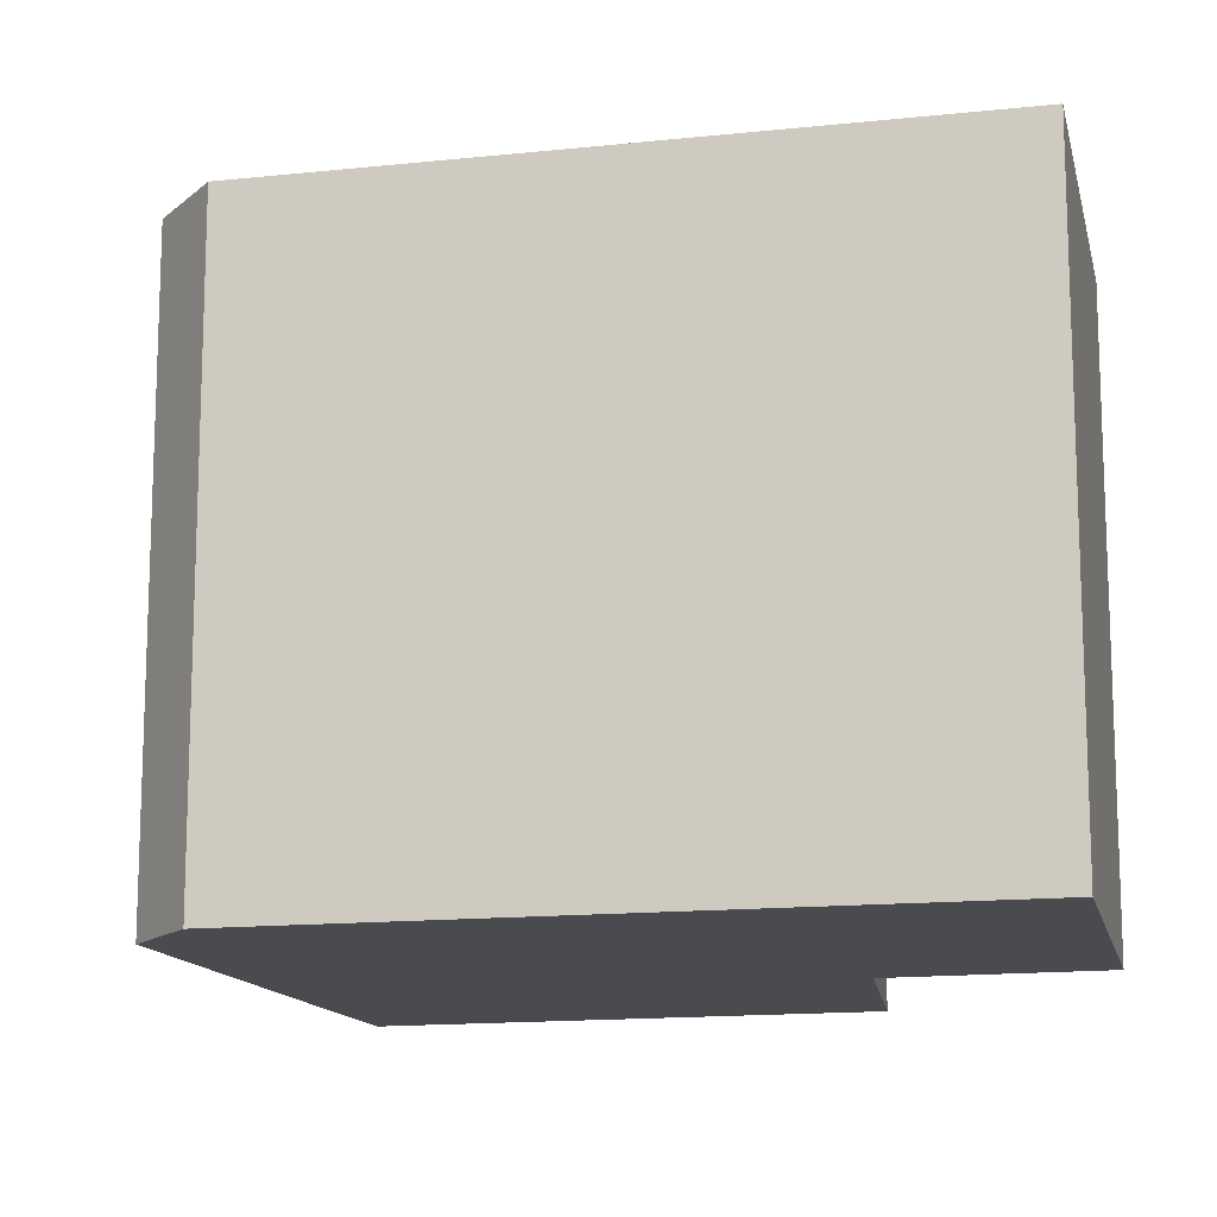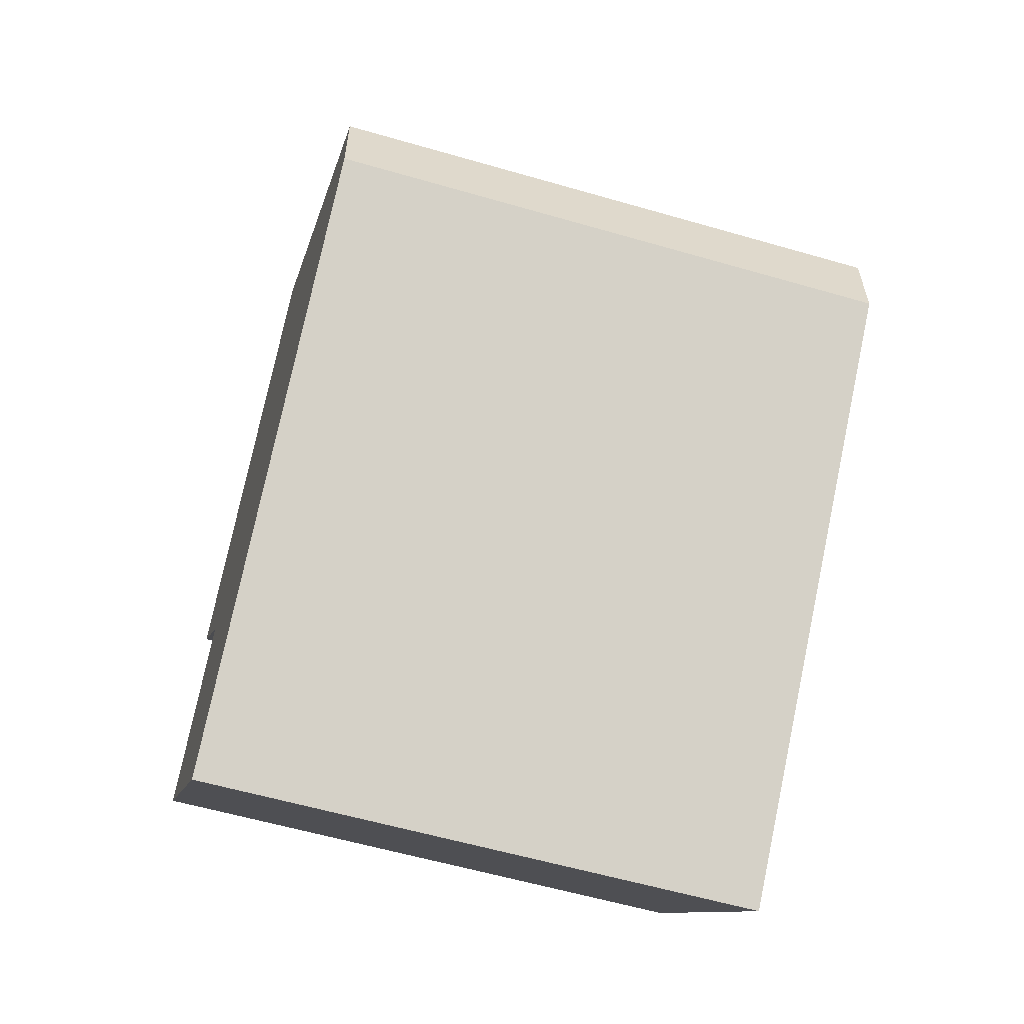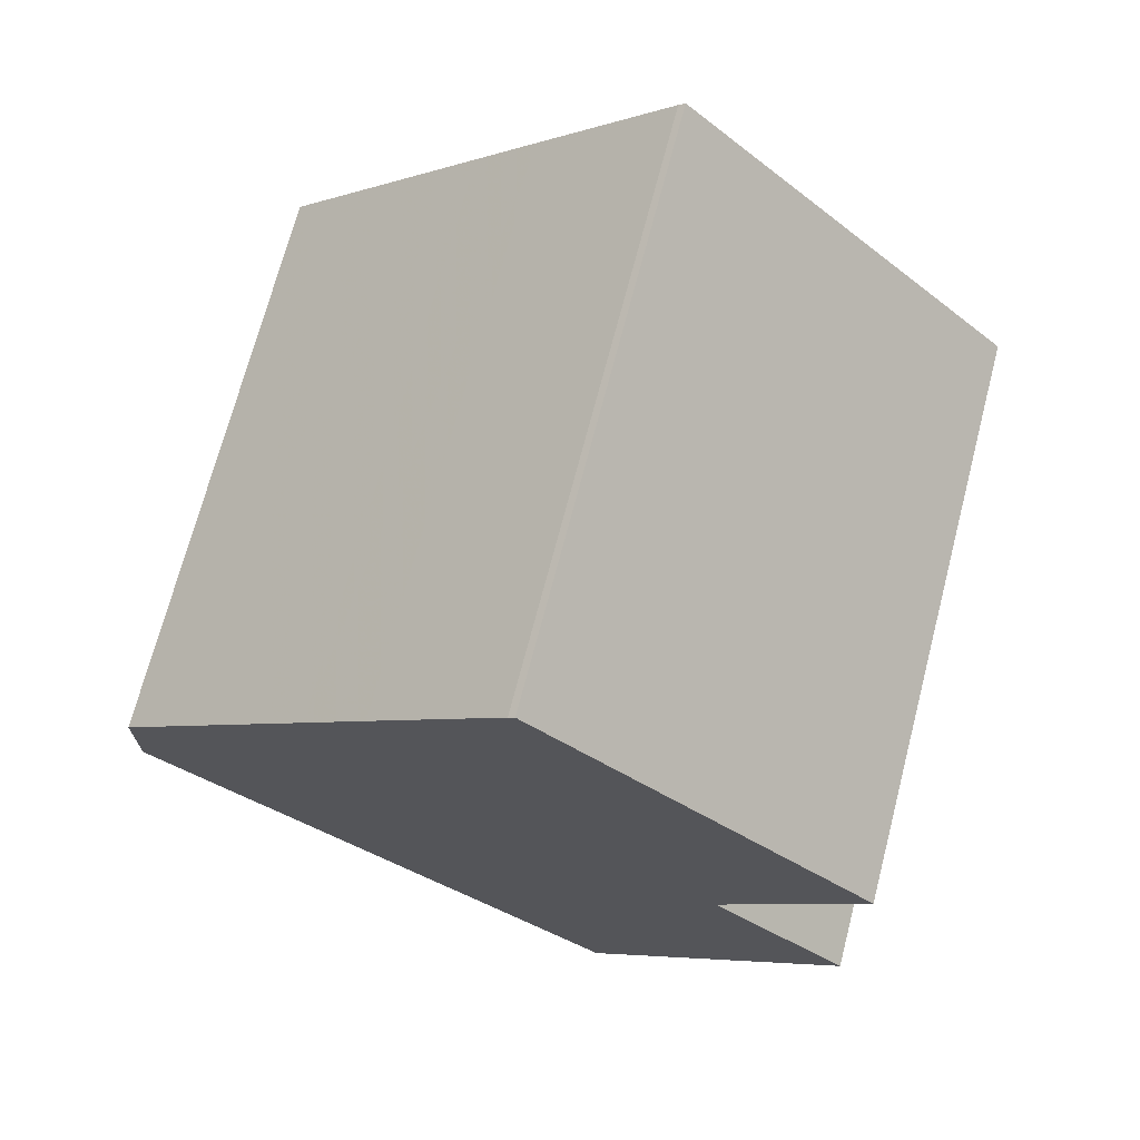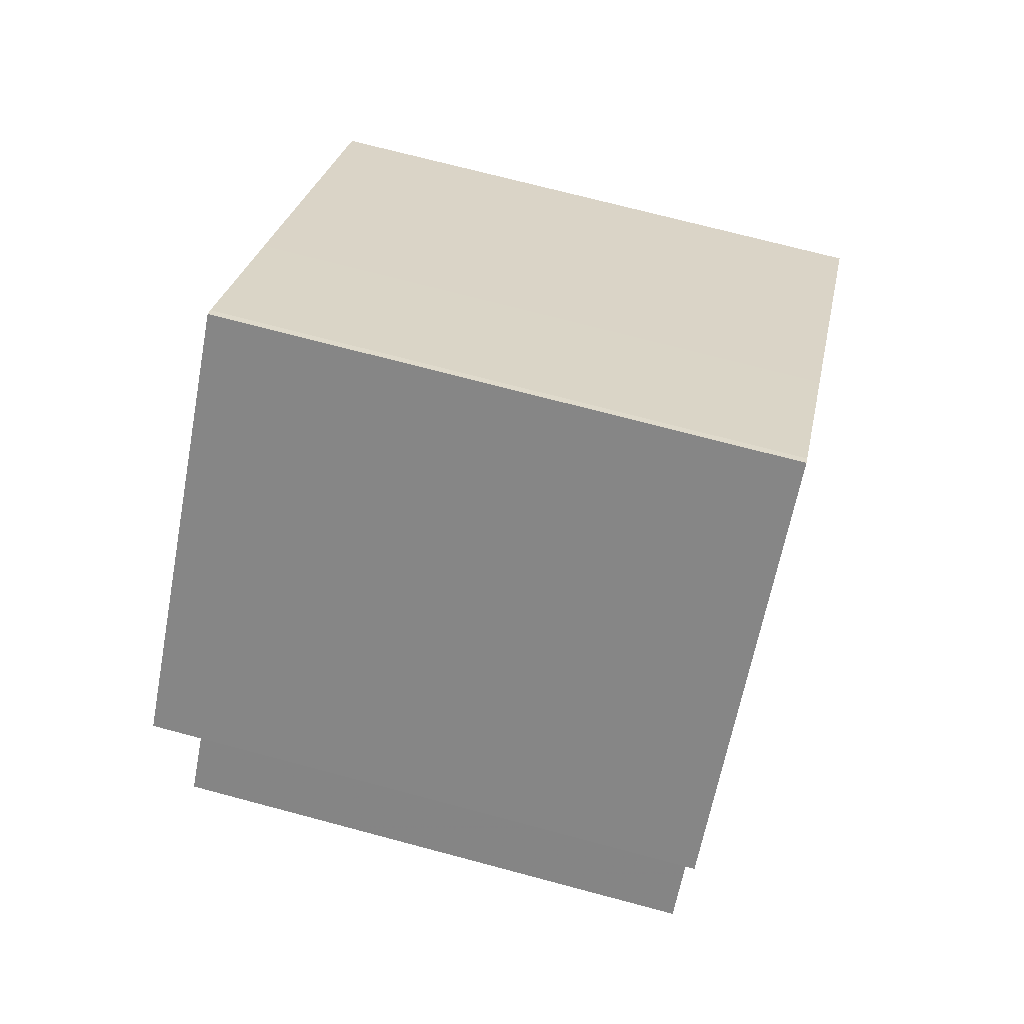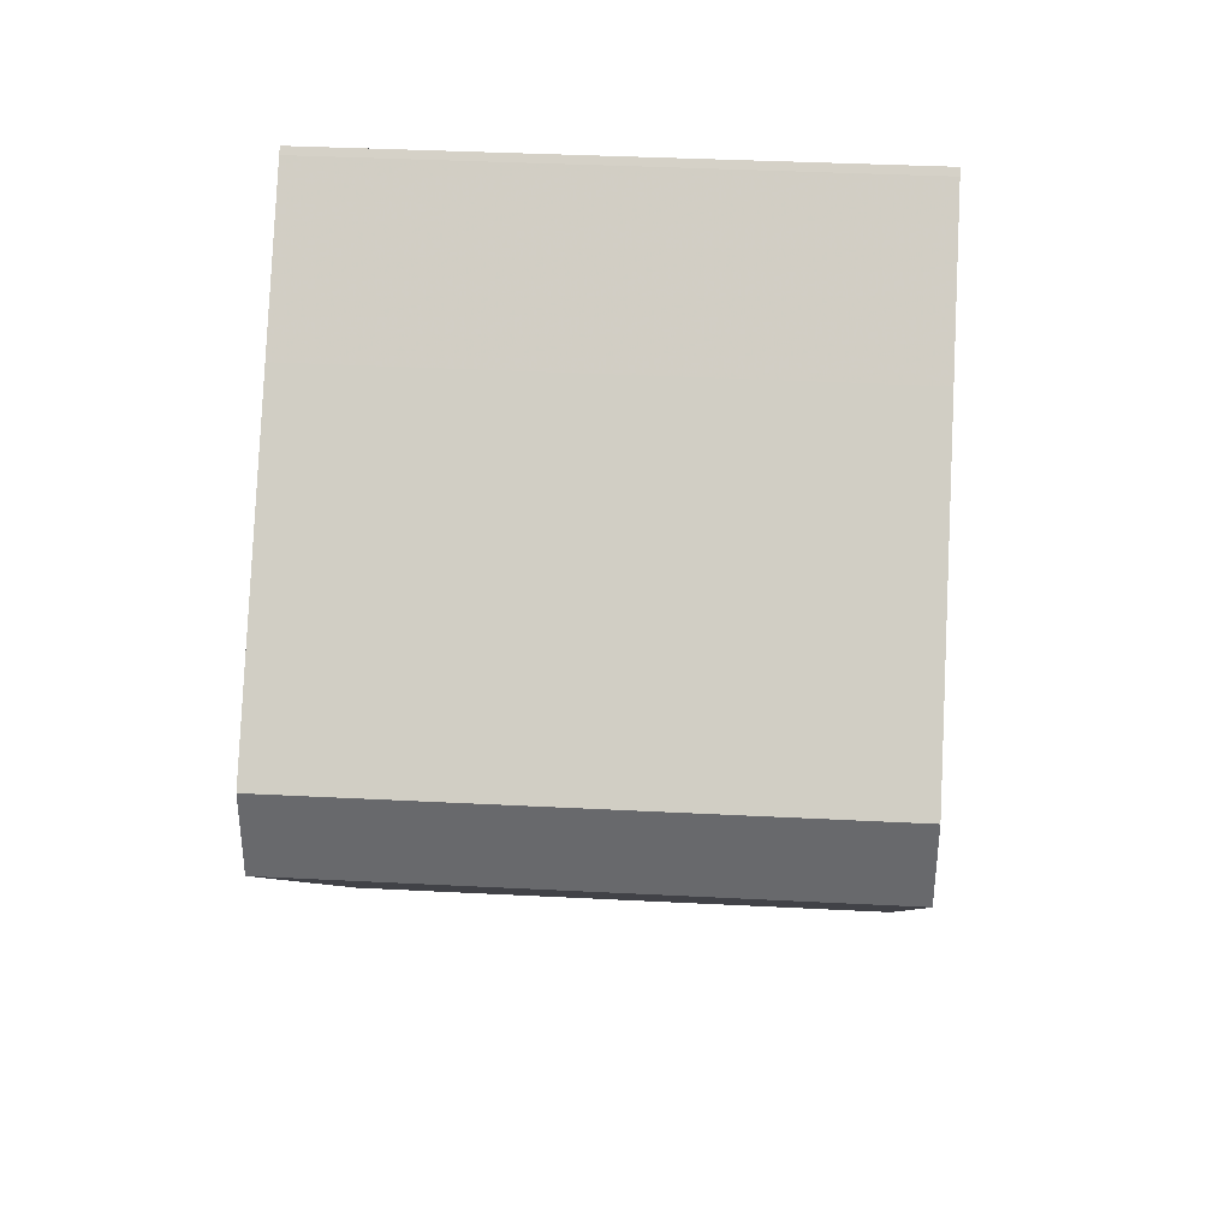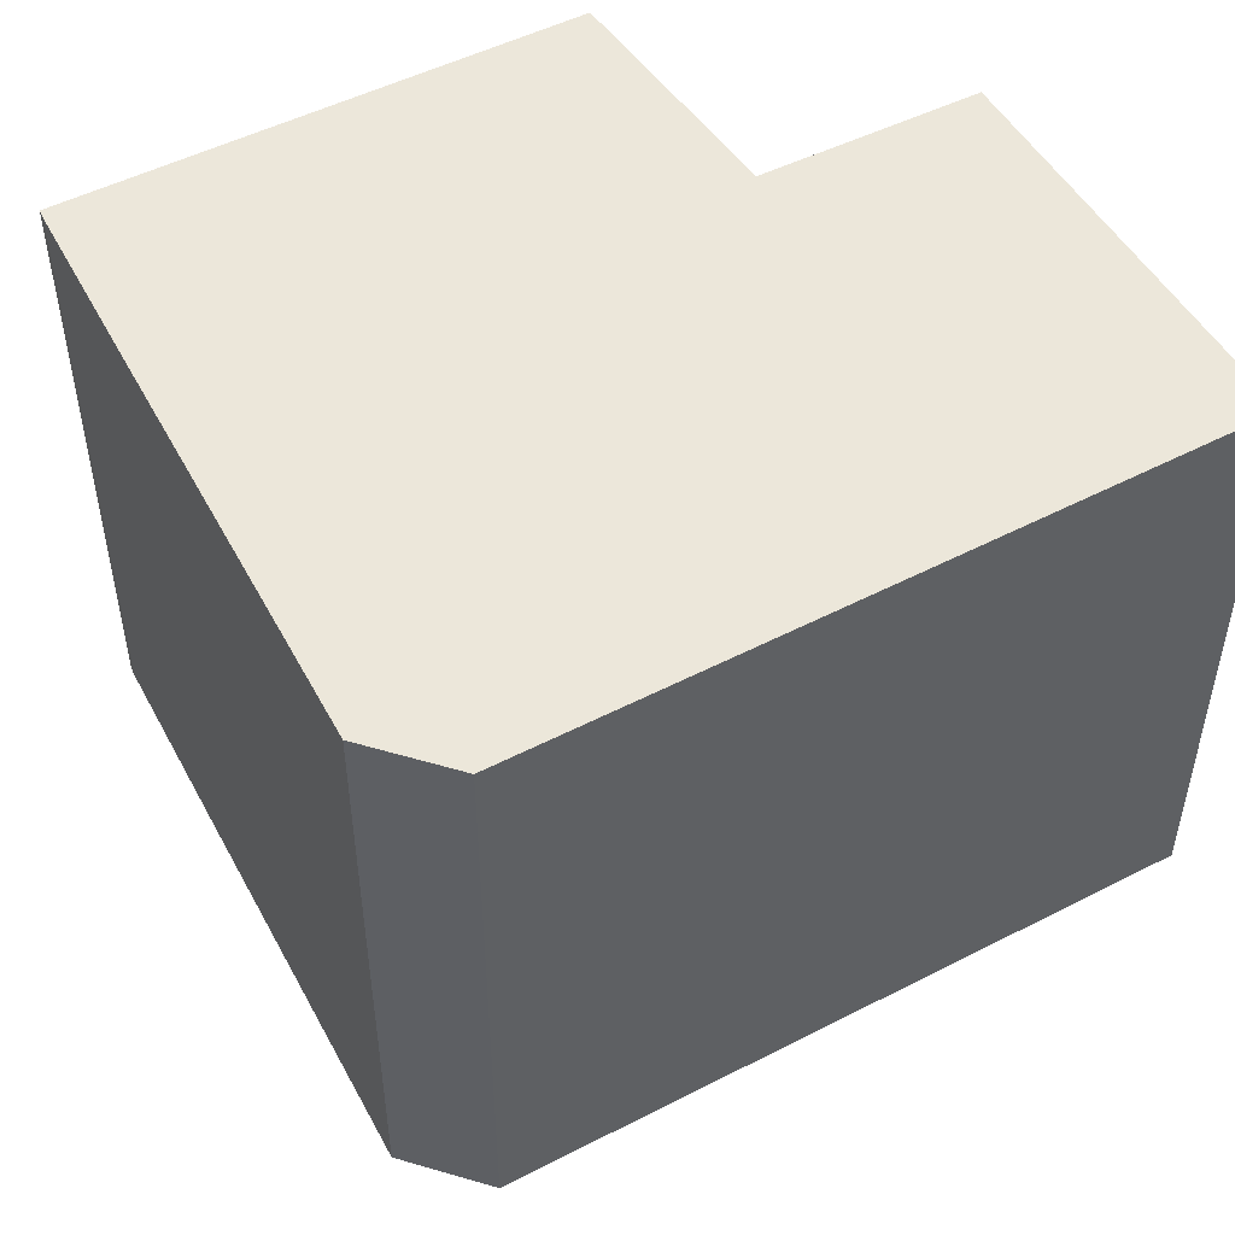
<metadata>
{"format":"obj","ext":"obj","renderer":"f3d","projection":"perspective","resolution":1024,"background":"white","views":[{"elev":-14.1,"azim":149.5,"up":"+Y"},{"elev":-59.0,"azim":73.4,"up":"+Z"},{"elev":70.9,"azim":-165.4,"up":"+Z"},{"elev":72.1,"azim":-75.1,"up":"+Z"},{"elev":37.2,"azim":93.8,"up":"+Z"},{"elev":52.3,"azim":107.1,"up":"+Y"}]}
</metadata>
<code>
g default
v -7.117 0 -1.334
v -11.6 0 -5.871
v -3.386 0 -14.8
v 3.591 0 -8.117
v 11.6 0 -0.4448
v 11.58 0 2.469
v 5.339 0 8.629
v 3.357 0 10.59
v -0.7388 0 14.61
v -0.9435 0 14.79
v -11.53 0 4.27
v -7.117 18.34 -1.334
v -11.6 18.34 -5.871
v -3.386 18.34 -14.8
v 3.591 18.34 -8.117
v 11.6 18.34 -0.4448
v 11.58 18.34 2.469
v 5.339 18.34 8.629
v 3.357 18.34 10.59
v -0.7388 18.34 14.61
v -0.9435 18.34 14.79
v -11.53 18.34 4.27
f 9 10 8
f 8 10 7
f 11 7 10
f 7 11 6
f 6 11 5
f 1 5 11
f 2 5 1
f 5 2 4
f 3 4 2
f 19 21 20
f 18 21 19
f 21 18 22
f 17 22 18
f 16 22 17
f 22 16 12
f 12 16 13
f 15 13 16
f 13 15 14
f 10 9 20
f 20 21 10
f 9 8 19
f 19 20 9
f 8 7 18
f 18 19 8
f 11 10 21
f 21 22 11
f 7 6 17
f 17 18 7
f 6 5 16
f 16 17 6
f 1 11 22
f 22 12 1
f 2 1 12
f 12 13 2
f 5 4 15
f 15 16 5
f 4 3 14
f 14 15 4
f 3 2 13
f 13 14 3

</code>
